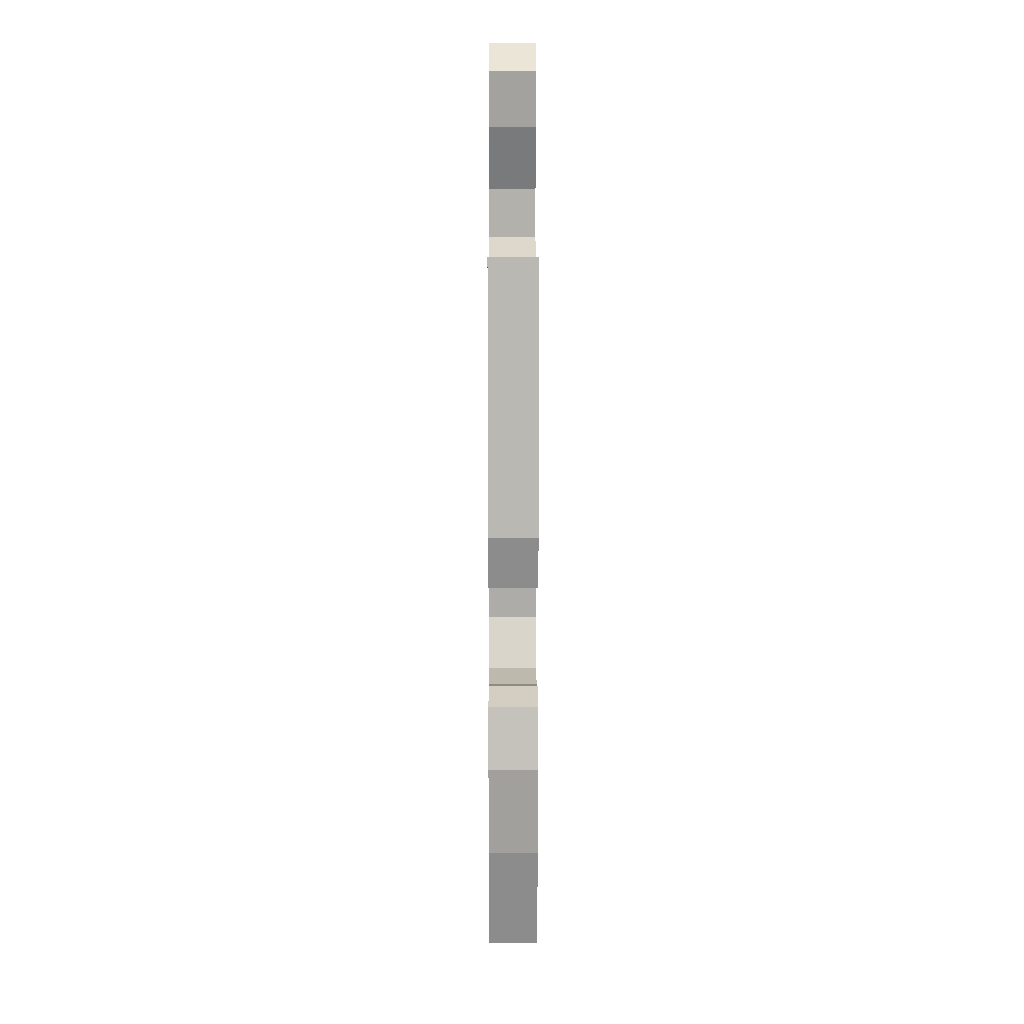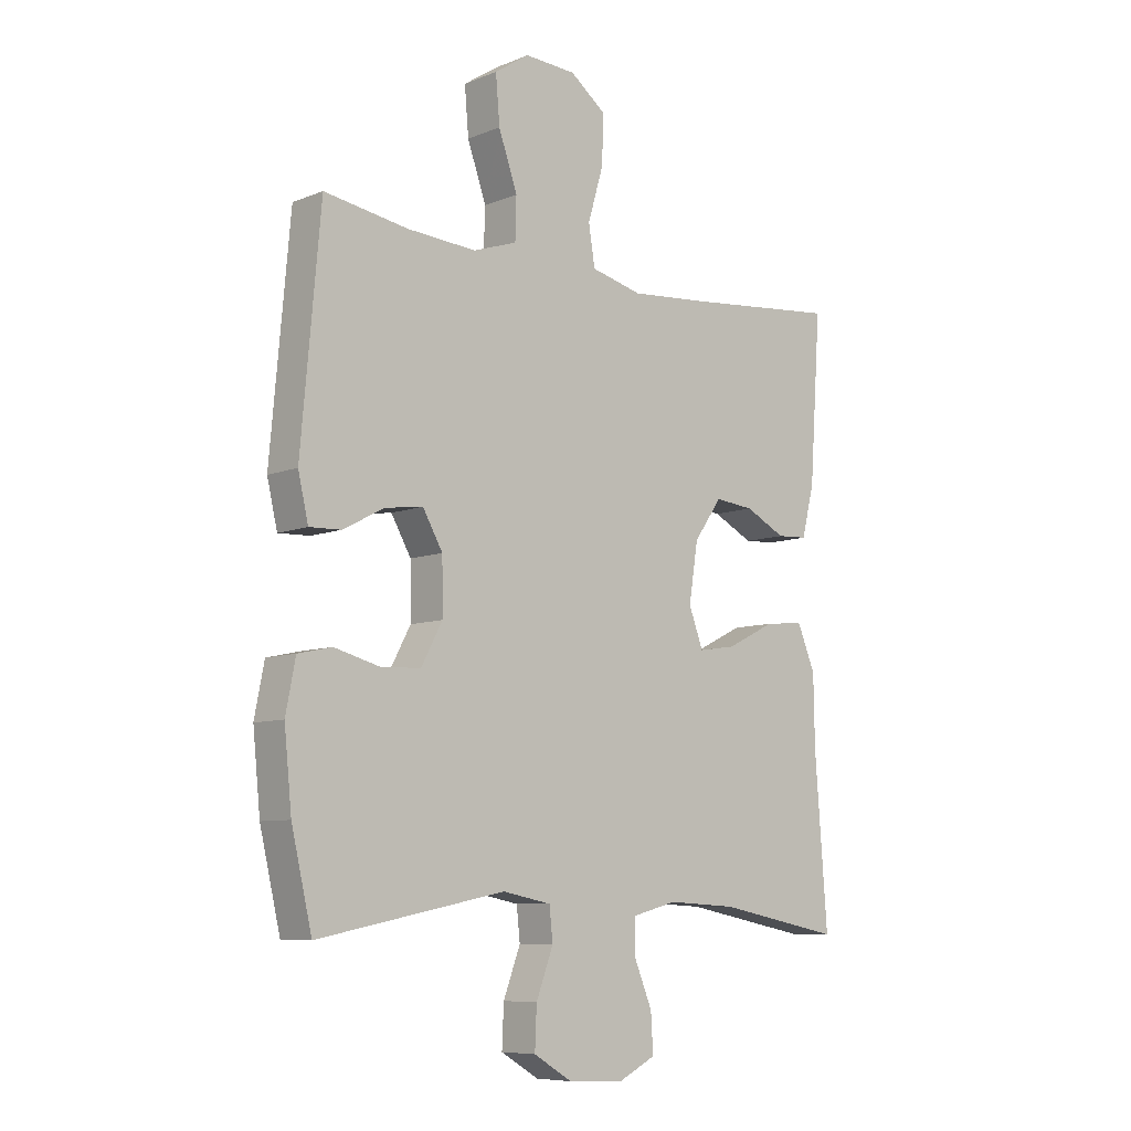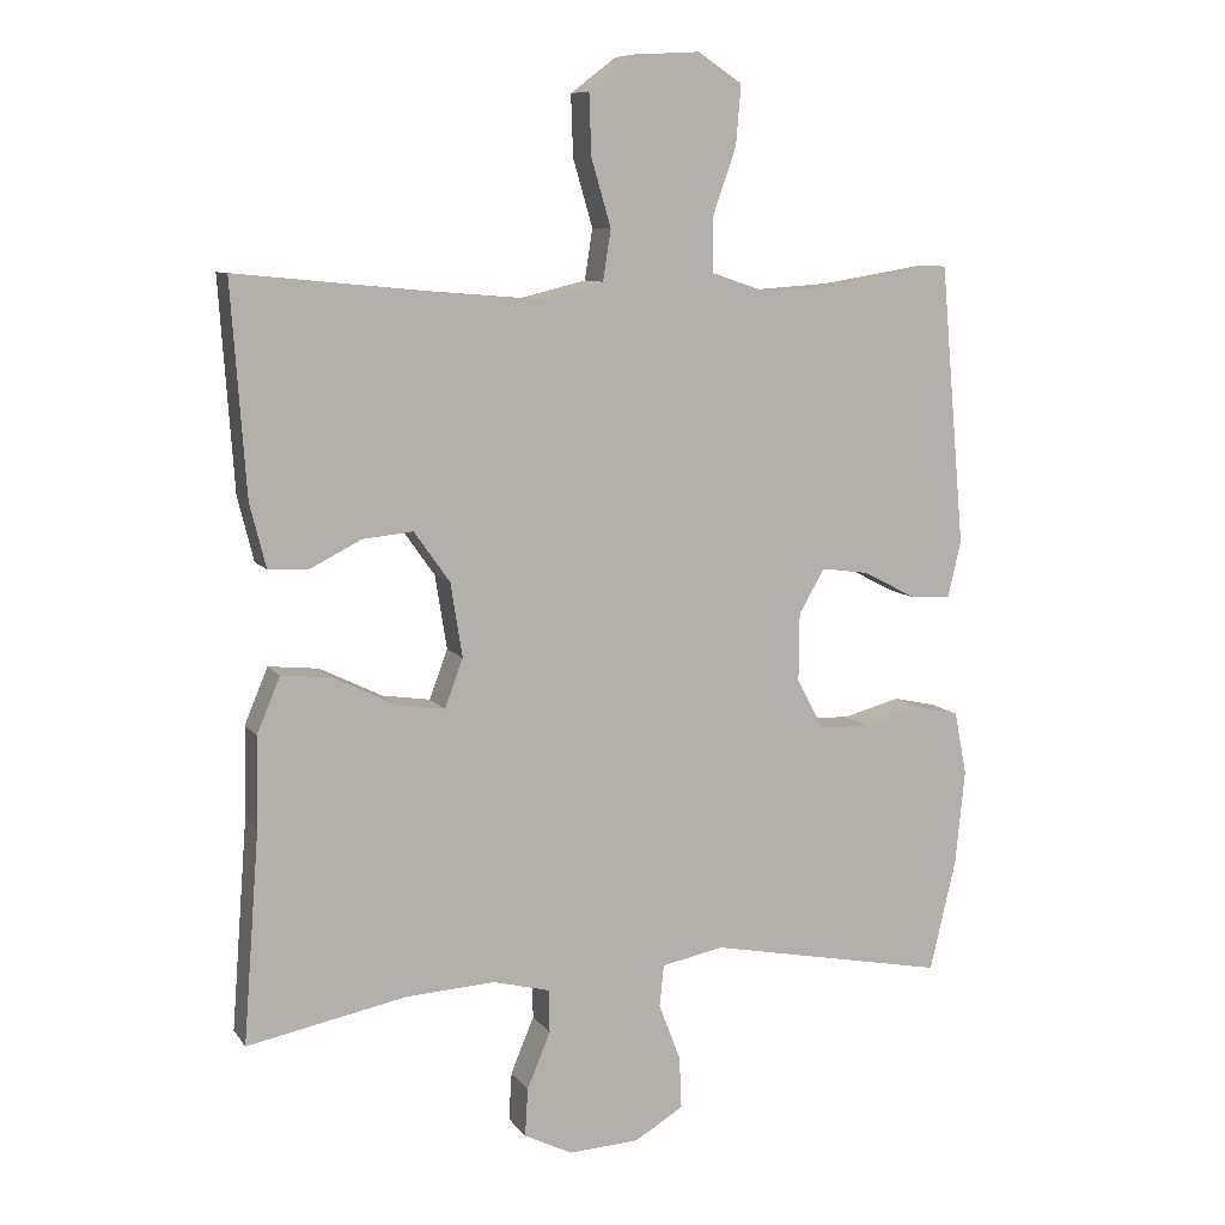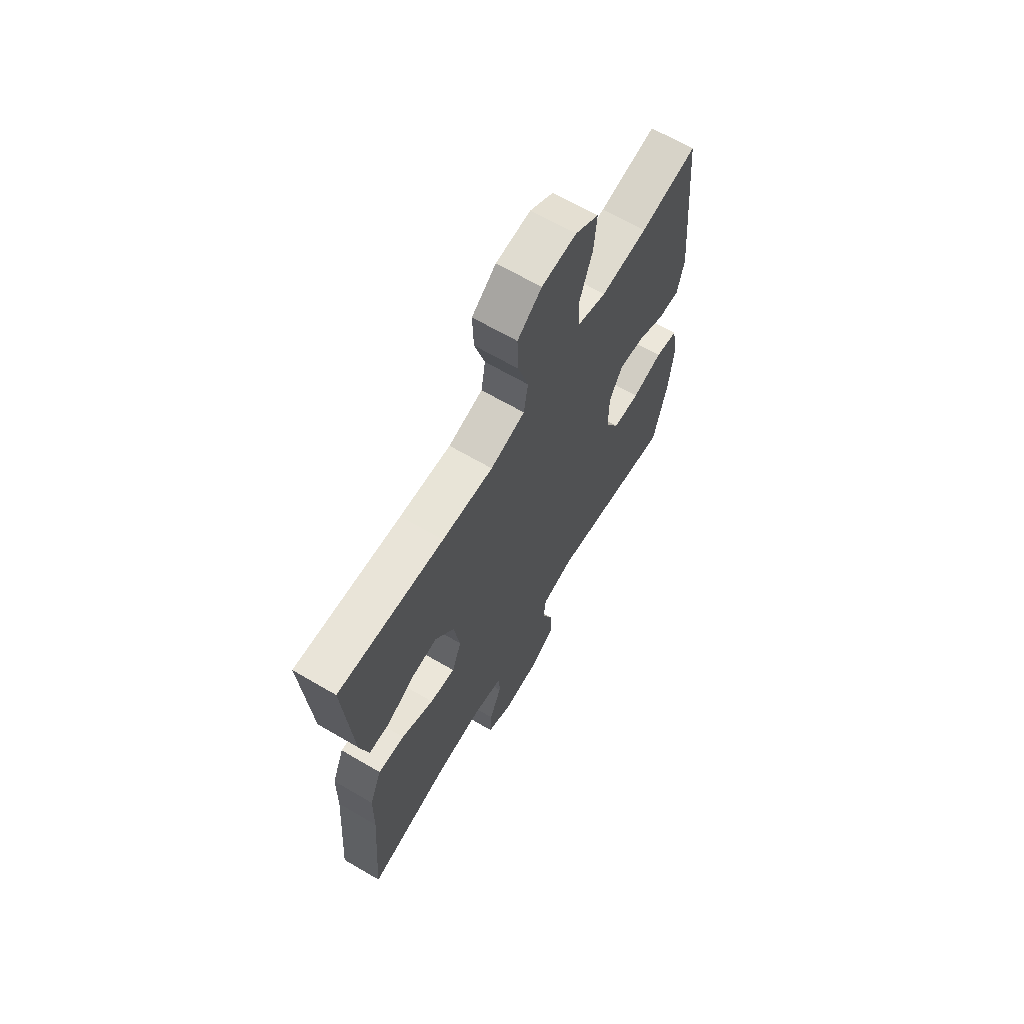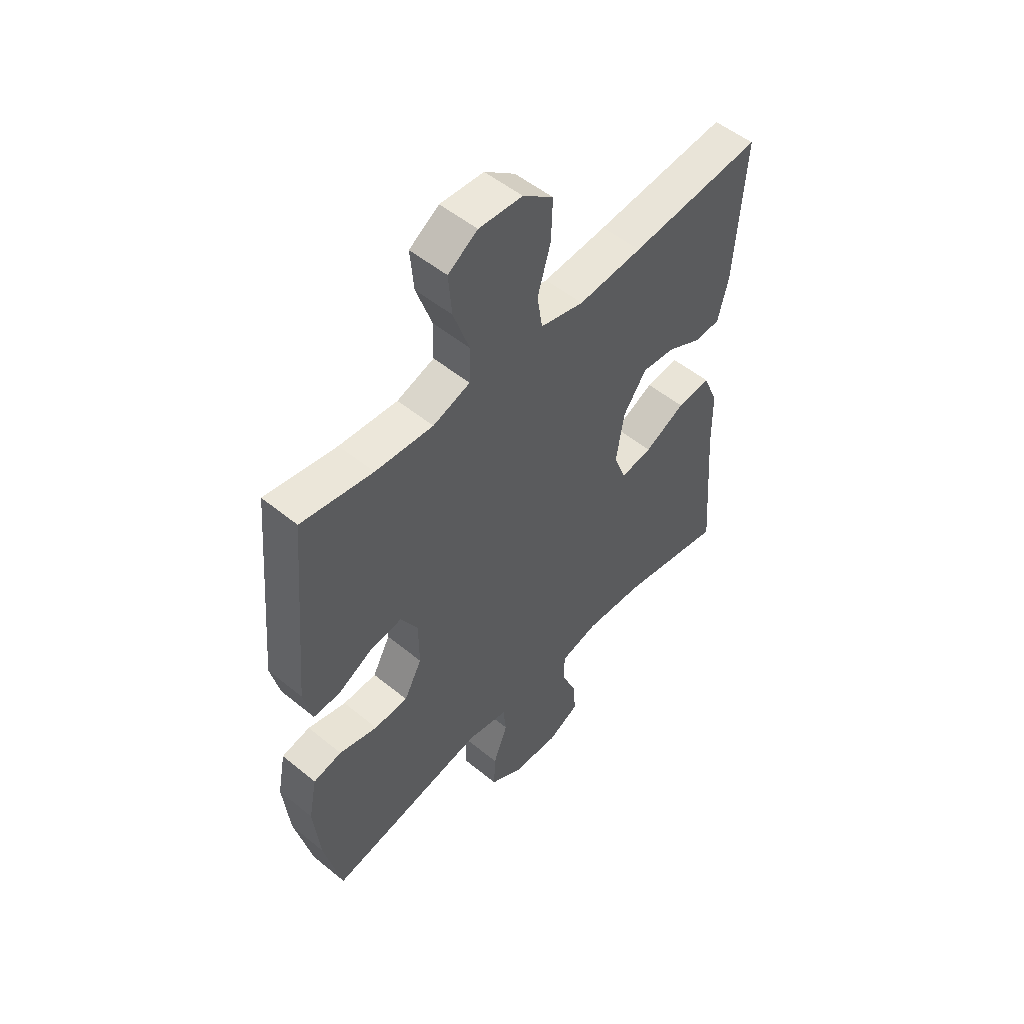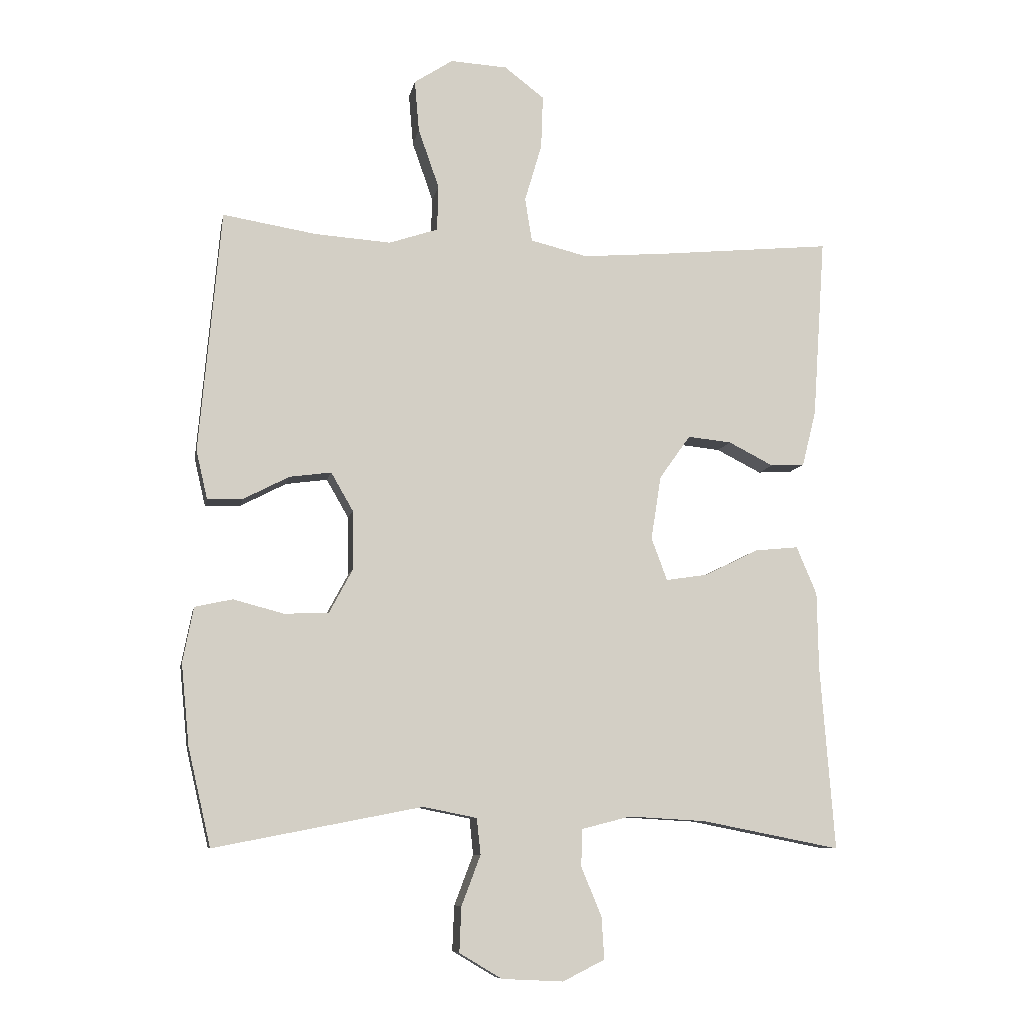
<metadata>
{"format":"obj","ext":"obj","renderer":"f3d","projection":"perspective","resolution":1024,"background":"white","views":[{"elev":12.6,"azim":-90.2,"up":"+Z"},{"elev":-8.1,"azim":-42.4,"up":"+Z"},{"elev":9.0,"azim":159.4,"up":"+Z"},{"elev":66.3,"azim":120.4,"up":"+Z"},{"elev":52.2,"azim":-48.6,"up":"+Z"},{"elev":-8.8,"azim":-10.6,"up":"+Z"}]}
</metadata>
<code>
v 0.5 0.07 0.5
v 0.48 0.07 0.214
v 0.458 0.07 0.126
v 0.404 0.07 0.123
v 0.333 0.07 0.159
v 0.264 0.07 0.166
v 0.215 0.07 0.097
v 0.199 0.07 -0.004
v 0.224 0.07 -0.071
v 0.29 0.07 -0.061
v 0.375 0.07 -0.019
v 0.444 0.07 -0.012
v 0.476 0.07 -0.088
v 0.478 0.07 -0.211
v 0.5 0.07 -0.5
v 0.281 0.07 -0.457
v 0.159 0.07 -0.45
v 0.081 0.07 -0.47
v 0.08 0.07 -0.529
v 0.112 0.07 -0.606
v 0.116 0.07 -0.672
v 0.05 0.07 -0.705
v -0.047 0.07 -0.7
v -0.114 0.07 -0.66
v -0.111 0.07 -0.589
v -0.081 0.07 -0.51
v -0.087 0.07 -0.453
v -0.172 0.07 -0.436
v -0.5 0.07 -0.5
v -0.536 0.07 -0.346
v -0.549 0.07 -0.217
v -0.532 0.07 -0.13
v -0.473 0.07 -0.117
v -0.393 0.07 -0.138
v -0.323 0.07 -0.135
v -0.286 0.07 -0.066
v -0.287 0.07 0.027
v -0.322 0.07 0.088
v -0.388 0.07 0.079
v -0.461 0.07 0.041
v -0.516 0.07 0.039
v -0.534 0.07 0.116
v -0.5 0.07 0.5
v -0.352 0.07 0.476
v -0.232 0.07 0.468
v -0.155 0.07 0.494
v -0.153 0.07 0.566
v -0.186 0.07 0.66
v -0.193 0.07 0.742
v -0.132 0.07 0.782
v -0.042 0.07 0.777
v 0.021 0.07 0.729
v 0.018 0.07 0.645
v -0.009 0.07 0.553
v 0.002 0.07 0.484
v 0.092 0.07 0.462
v 0.225 0.07 0.473
v 0.5 0 0.5
v 0.48 0 0.214
v 0.458 0 0.126
v 0.404 0 0.123
v 0.333 0 0.159
v 0.264 0 0.166
v 0.215 0 0.097
v 0.199 0 -0.004
v 0.224 0 -0.071
v 0.29 0 -0.061
v 0.375 0 -0.019
v 0.444 0 -0.012
v 0.476 0 -0.088
v 0.478 0 -0.211
v 0.5 0 -0.5
v 0.281 0 -0.457
v 0.159 0 -0.45
v 0.081 0 -0.47
v 0.08 0 -0.529
v 0.112 0 -0.606
v 0.116 0 -0.672
v 0.05 0 -0.705
v -0.047 0 -0.7
v -0.114 0 -0.66
v -0.111 0 -0.589
v -0.081 0 -0.51
v -0.087 0 -0.453
v -0.172 0 -0.436
v -0.5 0 -0.5
v -0.536 0 -0.346
v -0.549 0 -0.217
v -0.532 0 -0.13
v -0.473 0 -0.117
v -0.393 0 -0.138
v -0.323 0 -0.135
v -0.286 0 -0.066
v -0.287 0 0.027
v -0.322 0 0.088
v -0.388 0 0.079
v -0.461 0 0.041
v -0.516 0 0.039
v -0.534 0 0.116
v -0.5 0 0.5
v -0.352 0 0.476
v -0.232 0 0.468
v -0.155 0 0.494
v -0.153 0 0.566
v -0.186 0 0.66
v -0.193 0 0.742
v -0.132 0 0.782
v -0.042 0 0.777
v 0.021 0 0.729
v 0.018 0 0.645
v -0.009 0 0.553
v 0.002 0 0.484
v 0.092 0 0.462
v 0.225 0 0.473
f 51 52 53 54
f 49 50 51 54
f 47 48 49 54
f 46 47 54 55
f 45 46 55 56
f 41 42 43 44
f 39 40 41 44
f 38 39 44 45
f 37 38 45 56
f 31 32 33 34
f 31 34 35
f 28 29 30 31
f 27 28 31 35
f 23 24 25 26
f 23 26 27
f 22 23 27
f 19 20 21 22
f 18 19 22 27
f 17 18 27 35
f 14 15 16
f 10 11 12 13
f 9 10 13 14
f 2 3 4 5
f 57 1 2 5
f 57 5 6
f 36 37 56 57
f 36 57 6 7
f 35 36 7 8
f 17 35 8 9
f 9 14 16 17
f 111 110 109 108
f 111 108 107 106
f 111 106 105 104
f 112 111 104 103
f 113 112 103 102
f 101 100 99 98
f 101 98 97 96
f 102 101 96 95
f 113 102 95 94
f 91 90 89 88
f 92 91 88
f 88 87 86 85
f 92 88 85 84
f 83 82 81 80
f 84 83 80
f 84 80 79
f 79 78 77 76
f 84 79 76 75
f 92 84 75 74
f 73 72 71
f 70 69 68 67
f 71 70 67 66
f 62 61 60 59
f 62 59 58 114
f 63 62 114
f 114 113 94 93
f 64 63 114 93
f 65 64 93 92
f 66 65 92 74
f 74 73 71 66
f 1 58 59 2
f 2 59 60 3
f 3 60 61 4
f 4 61 62 5
f 5 62 63 6
f 6 63 64 7
f 7 64 65 8
f 8 65 66 9
f 9 66 67 10
f 10 67 68 11
f 11 68 69 12
f 12 69 70 13
f 13 70 71 14
f 14 71 72 15
f 15 72 73 16
f 16 73 74 17
f 17 74 75 18
f 18 75 76 19
f 19 76 77 20
f 20 77 78 21
f 21 78 79 22
f 22 79 80 23
f 23 80 81 24
f 24 81 82 25
f 25 82 83 26
f 26 83 84 27
f 27 84 85 28
f 28 85 86 29
f 29 86 87 30
f 30 87 88 31
f 31 88 89 32
f 32 89 90 33
f 33 90 91 34
f 34 91 92 35
f 35 92 93 36
f 36 93 94 37
f 37 94 95 38
f 38 95 96 39
f 39 96 97 40
f 40 97 98 41
f 41 98 99 42
f 42 99 100 43
f 43 100 101 44
f 44 101 102 45
f 45 102 103 46
f 46 103 104 47
f 47 104 105 48
f 48 105 106 49
f 49 106 107 50
f 50 107 108 51
f 51 108 109 52
f 52 109 110 53
f 53 110 111 54
f 54 111 112 55
f 55 112 113 56
f 56 113 114 57
f 57 114 58 1

</code>
